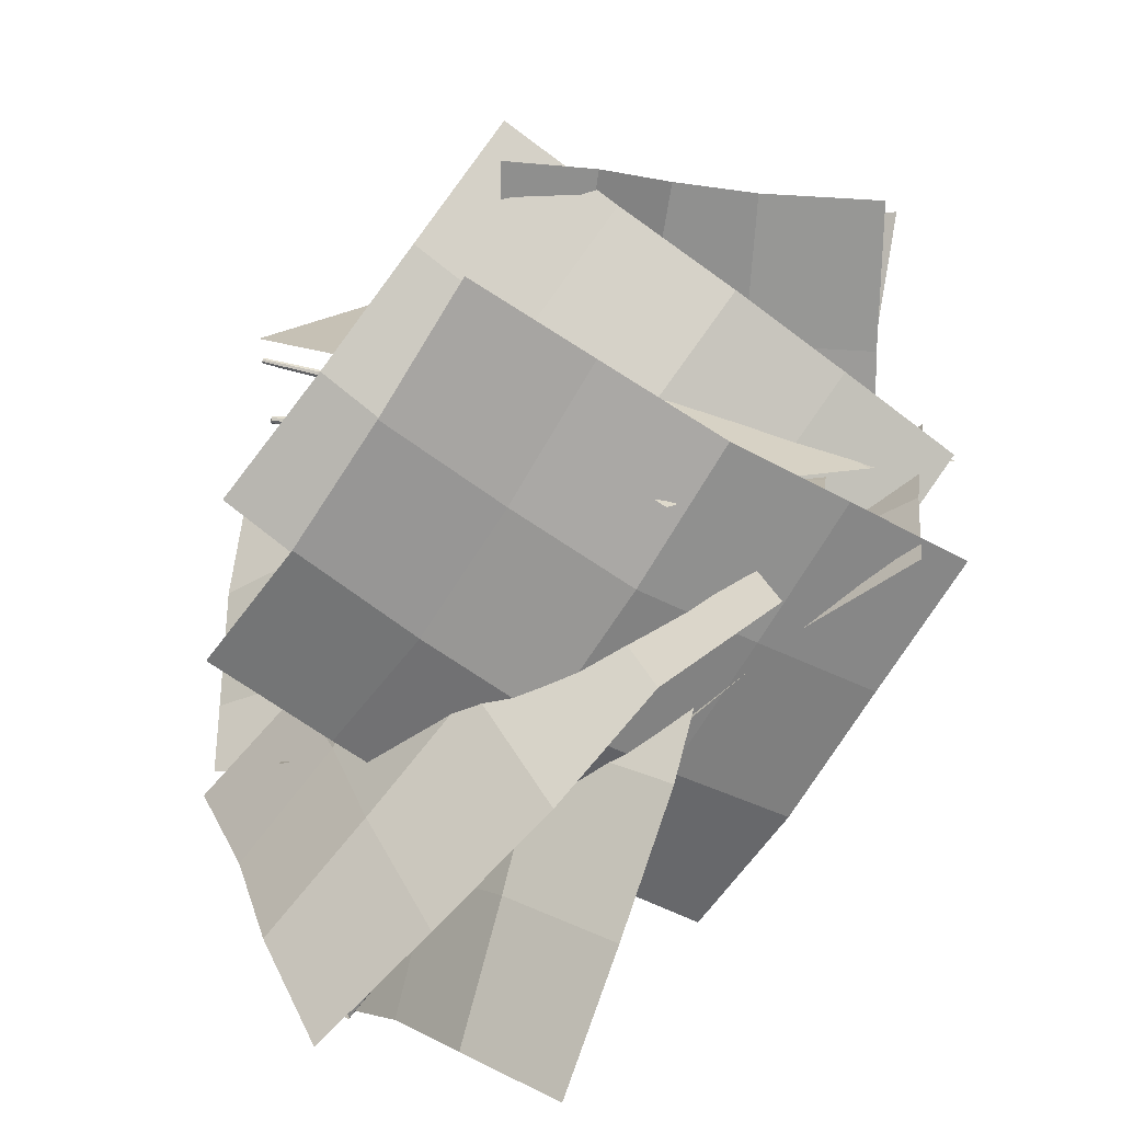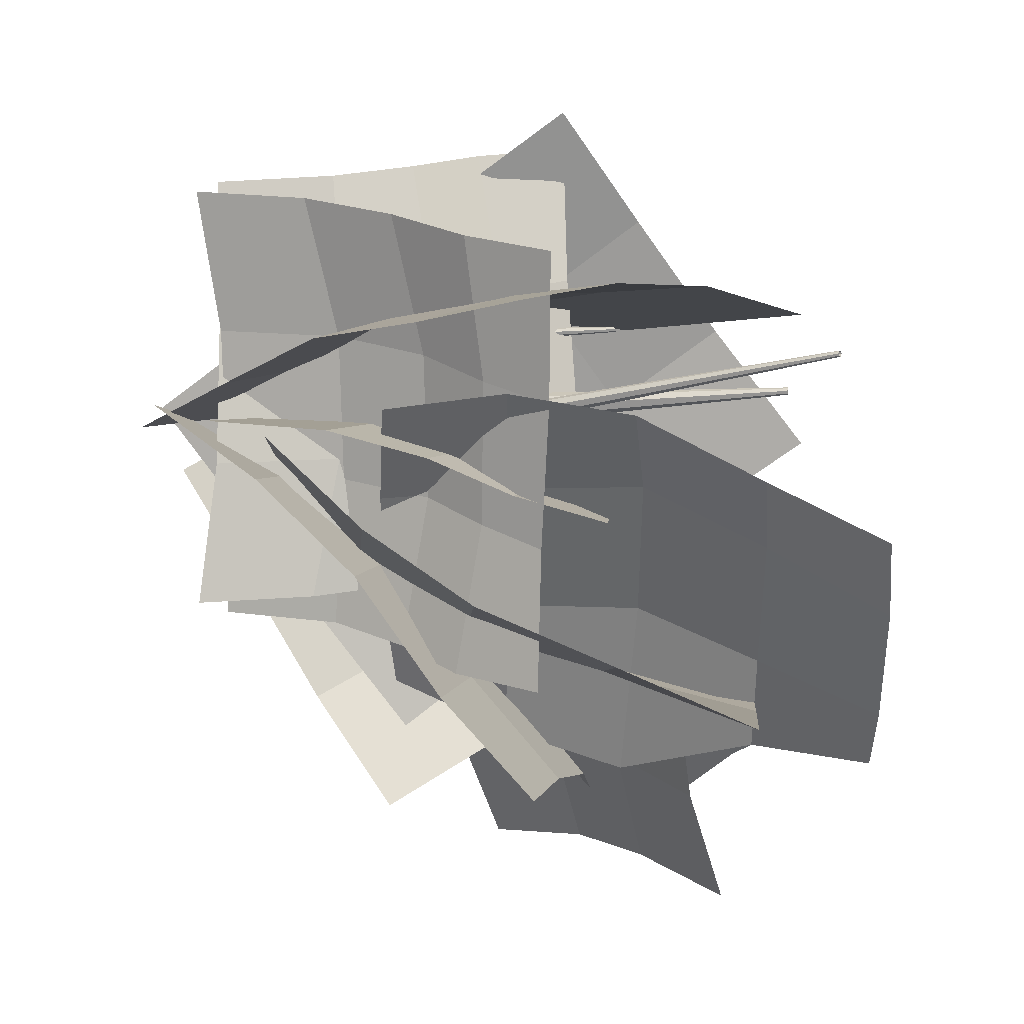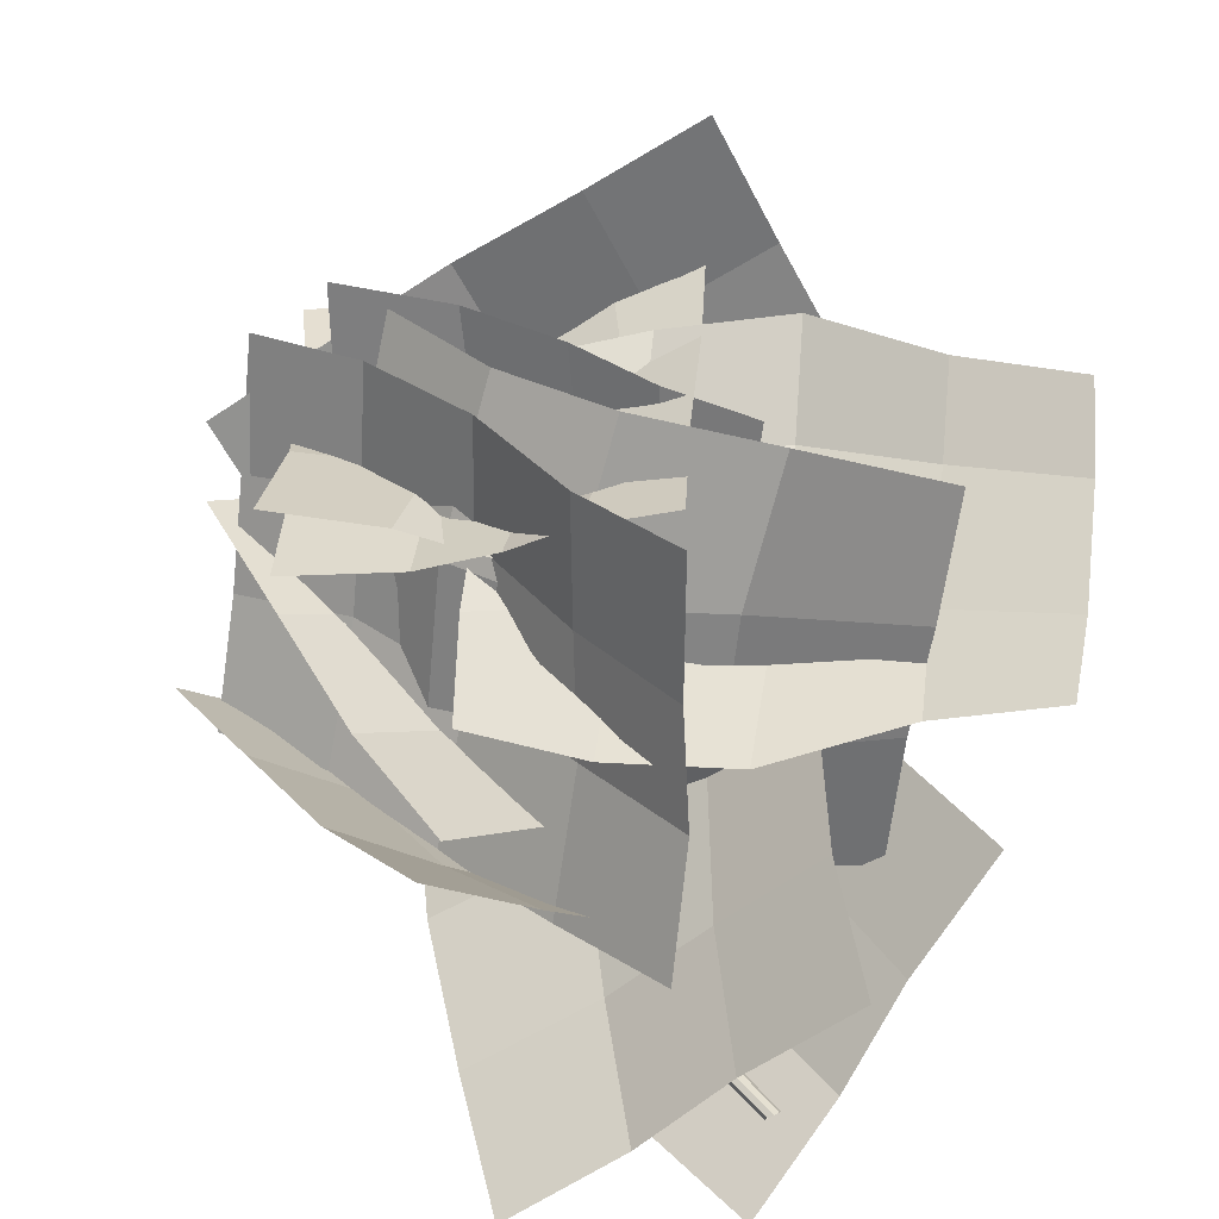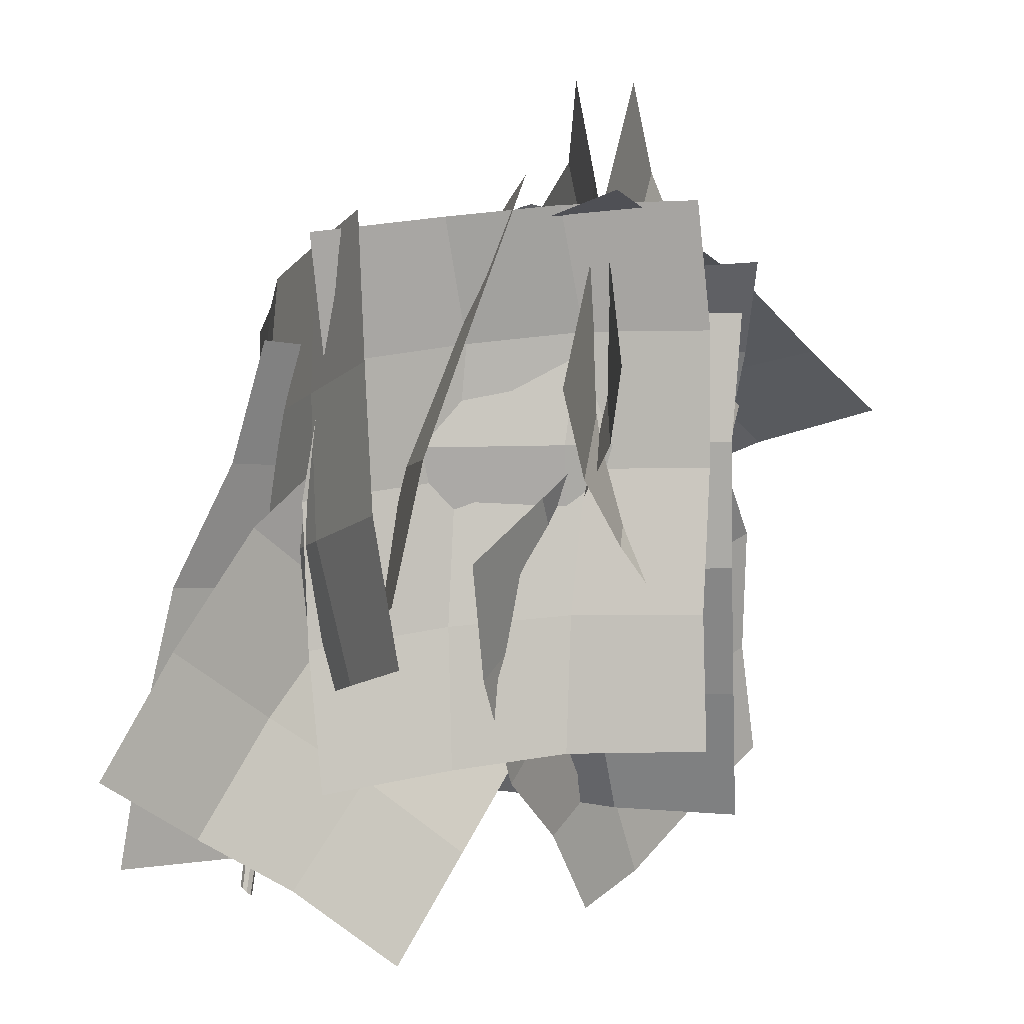
<metadata>
{"format":"obj","ext":"obj","renderer":"f3d","projection":"perspective","resolution":1024,"background":"white","views":[{"elev":13.9,"azim":-81.5,"up":"+Z"},{"elev":-0.0,"azim":96.3,"up":"+Z"},{"elev":-64.2,"azim":84.8,"up":"+Z"},{"elev":-41.3,"azim":1.4,"up":"+Z"}]}
</metadata>
<code>
o Plane.058
v -0.05713 -0.02872 -0.02759
v -0.04469 0.05392 -0.1547
v -0.09186 0.2027 -0.05917
v -0.1096 0.1173 0.06442
v -0.06365 0.08996 -0.1328
v -0.08056 0.1262 -0.1105
v -0.0862 0.1646 -0.08509
v -0.07522 0.006679 -0.006092
v -0.09263 0.04167 0.01479
v -0.1003 0.08008 0.0397
v -0.05513 -0.001794 -0.07096
v -0.05267 0.0247 -0.1143
v -0.1057 0.1711 -0.01964
v -0.1106 0.1433 0.02192
v -0.07651 0.03372 -0.05066
v -0.07484 0.06052 -0.09381
v -0.09453 0.09623 -0.07236
v -0.09663 0.06862 -0.03012
v -0.1015 0.1335 -0.04663
v -0.1047 0.106 -0.004464
f 11 1 8 15
f 15 16 12 11
f 16 5 2 12
f 9 18 15 8
f 18 17 16 15
f 17 6 5 16
f 10 20 18 9
f 20 19 17 18
f 19 7 6 17
f 4 14 20 10
f 14 13 19 20
f 13 3 7 19
o Plane.057
v 0.02809 -0.002283 -0.07582
v 0.01589 0.001767 0.07378
v -0.01976 0.122 0.08841
v -0.007634 0.1302 -0.05981
v 0.01283 0.04268 0.0758
v 0.002002 0.06972 0.08024
v -0.01134 0.09171 0.08536
v 0.02461 0.03774 -0.07353
v 0.01488 0.07092 -0.06913
v 0.001825 0.0991 -0.06372
v 0.0261 0.003509 -0.02683
v 0.02138 0.003509 0.02334
v -0.01335 0.124 0.04006
v -0.009492 0.128 -0.008883
v 0.02415 0.04705 -0.02516
v 0.01955 0.04707 0.02499
v 0.01172 0.07927 0.02923
v 0.01458 0.07965 -0.02052
v -0.001453 0.101 0.03506
v 0.001394 0.1034 -0.01415
f 31 21 28 35
f 35 36 32 31
f 36 25 22 32
f 29 38 35 28
f 38 37 36 35
f 37 26 25 36
f 30 40 38 29
f 40 39 37 38
f 39 27 26 37
f 24 34 40 30
f 34 33 39 40
f 33 23 27 39
o Plane.045
v 0.05437 0.06693 -0.009258
v -0.02199 0.05995 -0.1059
v 0.0147 0.2316 -0.1312
v 0.08286 0.2368 -0.05409
v -0.01947 0.1006 -0.1237
v -0.01111 0.1434 -0.1361
v 0.003087 0.1907 -0.1261
v 0.06671 0.1108 -0.004669
v 0.07917 0.1546 -0.01254
v 0.07787 0.1971 -0.03438
v 0.02957 0.06241 -0.03923
v 0.001606 0.0592 -0.07748
v 0.03395 0.2343 -0.1129
v 0.06047 0.2371 -0.0781
v 0.03658 0.1089 -0.03578
v 0.007423 0.1053 -0.07687
v 0.01418 0.1512 -0.07757
v 0.04561 0.155 -0.03549
v 0.0233 0.1931 -0.09526
v 0.05174 0.1967 -0.05588
f 51 41 48 55
f 55 56 52 51
f 56 45 42 52
f 49 58 55 48
f 58 57 56 55
f 57 46 45 56
f 50 60 58 49
f 60 59 57 58
f 59 47 46 57
f 44 54 60 50
f 54 53 59 60
f 53 43 47 59
o Plane.044
v 0.04249 0.1334 -0.03249
v -0.0386 0.03084 -0.02381
v -0.1429 0.08398 -0.1753
v -0.05155 0.1785 -0.1878
v -0.06385 0.04945 -0.05606
v -0.09568 0.05676 -0.09076
v -0.1209 0.06999 -0.1331
v 0.01844 0.152 -0.06521
v -0.006442 0.1635 -0.1034
v -0.02901 0.1679 -0.1481
v 0.01293 0.09823 -0.02574
v -0.01162 0.06793 -0.02373
v -0.1153 0.12 -0.1735
v -0.08556 0.1463 -0.1773
v -0.01081 0.1214 -0.05589
v -0.03669 0.09065 -0.05331
v -0.06665 0.1018 -0.0878
v -0.03674 0.1354 -0.09278
v -0.09306 0.1103 -0.1305
v -0.06188 0.1386 -0.1368
f 71 61 68 75
f 75 76 72 71
f 76 65 62 72
f 69 78 75 68
f 78 77 76 75
f 77 66 65 76
f 70 80 78 69
f 80 79 77 78
f 79 67 66 77
f 64 74 80 70
f 74 73 79 80
f 73 63 67 79
o Plane.043
v 0.07156 0.03021 -0.01874
v -0.07961 0.03021 -0.01874
v -0.05727 0.1895 -0.1031
v 0.07033 0.1945 -0.1152
v -0.08353 0.06242 -0.04965
v -0.08345 0.1001 -0.07528
v -0.06994 0.1449 -0.0889
v 0.06764 0.06242 -0.04965
v 0.06769 0.1001 -0.0753
v 0.06901 0.1475 -0.09516
v 0.01613 0.02326 -0.02543
v -0.03426 0.02326 -0.02543
v -0.01272 0.1903 -0.1064
v 0.02594 0.1927 -0.1124
v 0.009478 0.05171 -0.05998
v -0.04091 0.05171 -0.05998
v -0.04091 0.08932 -0.08568
v 0.009478 0.08932 -0.08568
v -0.02765 0.1382 -0.09735
v 0.01855 0.1392 -0.09944
f 91 81 88 95
f 95 96 92 91
f 96 85 82 92
f 89 98 95 88
f 98 97 96 95
f 97 86 85 96
f 90 100 98 89
f 100 99 97 98
f 99 87 86 97
f 84 94 100 90
f 94 93 99 100
f 93 83 87 99
o Plane.042
v 0.03642 -0.001309 0.0678
v 0.008992 0.003757 -0.07974
v 0.05204 0.1198 -0.1048
v 0.08047 0.1269 0.0412
v 0.01572 0.04415 -0.08302
v 0.0278 0.06996 -0.09052
v 0.04156 0.09049 -0.09927
v 0.04339 0.03815 0.06416
v 0.05507 0.07018 0.05691
v 0.06914 0.09691 0.04787
v 0.02598 0.005003 0.01996
v 0.01725 0.005284 -0.02967
v 0.05889 0.1217 -0.05654
v 0.06855 0.1253 -0.008379
v 0.03202 0.04812 0.01727
v 0.02318 0.04843 -0.03231
v 0.03298 0.07969 -0.03889
v 0.04343 0.07959 0.009838
v 0.04637 0.1 -0.04828
v 0.0569 0.1019 -9.5e-05
f 111 101 108 115
f 115 116 112 111
f 116 105 102 112
f 109 118 115 108
f 118 117 116 115
f 117 106 105 116
f 110 120 118 109
f 120 119 117 118
f 119 107 106 117
f 104 114 120 110
f 114 113 119 120
f 113 103 107 119
o Plane.041
v 0.07644 0.01127 -0.01354
v -0.07364 0.01532 -0.01166
v -0.09155 0.1356 -0.04577
v 0.05716 0.1438 -0.0476
v -0.07593 0.05624 -0.01451
v -0.08137 0.08328 -0.02487
v -0.08772 0.1053 -0.03768
v 0.07384 0.05129 -0.01678
v 0.06855 0.08447 -0.02606
v 0.06193 0.1127 -0.03855
v 0.02748 0.01706 -0.01092
v -0.02291 0.01706 -0.01092
v -0.04281 0.1375 -0.04393
v 0.006278 0.1415 -0.04467
v 0.02564 0.06061 -0.0127
v -0.02472 0.06063 -0.01258
v -0.02968 0.09283 -0.01998
v 0.02012 0.09321 -0.0218
v -0.03672 0.1146 -0.03255
v 0.01255 0.1169 -0.03433
f 131 121 128 135
f 135 136 132 131
f 136 125 122 132
f 129 138 135 128
f 138 137 136 135
f 137 126 125 136
f 130 140 138 129
f 140 139 137 138
f 139 127 126 137
f 124 134 140 130
f 134 133 139 140
f 133 123 127 139
o Plane.040
v 0.05565 -0.01172 -0.007222
v -0.07436 -0.01499 -0.02312
v -0.07534 0.1276 -0.1508
v 0.05603 0.1189 -0.1411
v -0.07114 0.02219 -0.04823
v -0.08012 0.05791 -0.07847
v -0.07906 0.09379 -0.1147
v 0.0597 0.02462 -0.03285
v 0.05899 0.05837 -0.06558
v 0.05563 0.08724 -0.1066
v 0.009258 -0.01226 -0.008966
v -0.02944 -0.01267 -0.01418
v -0.03118 0.1285 -0.1406
v 0.00828 0.1229 -0.1383
v 0.01647 0.02618 -0.03089
v -0.02354 0.02638 -0.03563
v -0.02848 0.06302 -0.0647
v 0.01664 0.06195 -0.0617
v -0.03168 0.09691 -0.1025
v 0.01067 0.09196 -0.1022
f 151 141 148 155
f 155 156 152 151
f 156 145 142 152
f 149 158 155 148
f 158 157 156 155
f 157 146 145 156
f 150 160 158 149
f 160 159 157 158
f 159 147 146 157
f 144 154 160 150
f 154 153 159 160
f 153 143 147 159
o Plane.039
v 0.007955 0.09677 0.0109
v -0.09264 0.02532 -0.03315
v -0.1477 0.1575 -0.1603
v -0.03818 0.2204 -0.1217
v -0.1057 0.06076 -0.05755
v -0.1269 0.08894 -0.08961
v -0.1389 0.1233 -0.1253
v -0.003908 0.132 -0.0138
v -0.01683 0.1633 -0.04645
v -0.02761 0.19 -0.0877
v -0.02904 0.07137 -0.001
v -0.05921 0.05063 -0.01459
v -0.1143 0.181 -0.1406
v -0.0796 0.1974 -0.1296
v -0.0402 0.1097 -0.02143
v -0.07186 0.08869 -0.03486
v -0.09052 0.1197 -0.06491
v -0.05391 0.1429 -0.05203
v -0.1046 0.1503 -0.1031
v -0.06753 0.1691 -0.09337
f 171 161 168 175
f 175 176 172 171
f 176 165 162 172
f 169 178 175 168
f 178 177 176 175
f 177 166 165 176
f 170 180 178 169
f 180 179 177 178
f 179 167 166 177
f 164 174 180 170
f 174 173 179 180
f 173 163 167 179
o Plane.038
v -0.00217 -0.02314 -0.00575
v -0.04843 0.0595 -0.1248
v -0.04742 0.2083 -0.01826
v -0.007428 0.1229 0.1
v -0.05548 0.09555 -0.09671
v -0.06051 0.1318 -0.06918
v -0.05407 0.1702 -0.04394
v -0.008616 0.01226 0.0216
v -0.01473 0.04725 0.04809
v -0.01035 0.08566 0.07379
v -0.01996 0.003788 -0.04535
v -0.03735 0.03028 -0.08518
v -0.04189 0.1767 0.02324
v -0.02754 0.1489 0.06256
v -0.02988 0.0393 -0.0176
v -0.04786 0.0661 -0.05686
v -0.05575 0.1018 -0.02882
v -0.03856 0.0742 0.009823
v -0.05039 0.1391 -0.002707
v -0.03421 0.1116 0.03637
f 191 181 188 195
f 195 196 192 191
f 196 185 182 192
f 189 198 195 188
f 198 197 196 195
f 197 186 185 196
f 190 200 198 189
f 200 199 197 198
f 199 187 186 197
f 184 194 200 190
f 194 193 199 200
f 193 183 187 199
o Plane.037
v 0.02812 -0.02314 -0.01404
v -0.09918 0.0595 -0.004096
v 0.00308 0.2083 0.02568
v 0.1279 0.1229 0.02152
v -0.07436 0.09555 0.01075
v -0.04945 0.1318 0.02351
v -0.02343 0.1702 0.02463
v 0.05244 0.01226 2.7e-05
v 0.07604 0.04725 0.01353
v 0.1019 0.08566 0.01675
v -0.01494 0.003788 -0.008431
v -0.05809 0.03028 -0.003276
v 0.04441 0.1767 0.03236
v 0.0862 0.1489 0.02997
v 0.008776 0.0393 0.009073
v -0.034 0.0661 0.01496
v -0.009437 0.1018 0.03061
v 0.03252 0.0742 0.0253
v 0.01711 0.1391 0.03301
v 0.05919 0.1116 0.02879
f 211 201 208 215
f 215 216 212 211
f 216 205 202 212
f 209 218 215 208
f 218 217 216 215
f 217 206 205 216
f 210 220 218 209
f 220 219 217 218
f 219 207 206 217
f 204 214 220 210
f 214 213 219 220
f 213 203 207 219
o Circle.001
v -0.000662 -0 -0.007506
v 0.00391 -0 -0.005612
v 0.005804 -0 -0.00104
v 0.00391 0 0.003532
v -0.000662 0 0.005426
v -0.005234 0 0.003532
v -0.007128 -0 -0.00104
v -0.005234 -0 -0.005612
v -0.008167 0.1 -0.01062
v -0.009771 0.1 -0.006749
v -0.008167 0.1 -0.002877
v -0.004295 0.1 -0.001273
v -0.000423 0.1 -0.002877
v 0.001181 0.1 -0.006749
v -0.000423 0.1 -0.01062
v -0.004295 0.1 -0.01222
v -0.000662 0.2037 -0.002336
v 0.000254 0.2032 -0.001956
v 0.000634 0.2032 -0.00104
v 0.000254 0.2037 -0.000124
v -0.000662 0.2037 0.000255
v -0.001578 0.2032 -0.000124
v -0.001957 0.2032 -0.00104
v -0.001578 0.2037 -0.001956
v -0.000905 0.03709 -0.004478
v -0.001907 0.03765 -0.001863
v -0.000905 0.03709 0.000751
v 0.001515 0.03575 0.001834
v 0.003934 0.03441 0.000751
v 0.004936 0.03386 -0.001863
v 0.003934 0.03441 -0.004478
v 0.001515 0.03575 -0.005561
v 0.04046 0.1082 -0.01254
v 0.03832 0.1094 -0.0135
v 0.04134 0.1077 -0.01024
v 0.04046 0.1082 -0.00793
v 0.03832 0.1094 -0.006974
v 0.03619 0.1106 -0.00793
v 0.0353 0.1111 -0.01024
v 0.03619 0.1106 -0.01254
v 0.05758 0.2208 0.007446
v 0.05689 0.2212 0.007756
v 0.0566 0.2214 0.008504
v 0.05689 0.2212 0.009252
v 0.05758 0.2208 0.009562
v 0.05828 0.2204 0.009252
v 0.05856 0.2203 0.008504
v 0.05828 0.2204 0.007756
v -0.00313 0.05434 -0.009779
v -0.005915 0.05307 -0.00748
v -0.007555 0.05434 -0.004263
v -0.007089 0.0574 -0.002012
v -0.004791 0.06046 -0.002046
v -0.002006 0.06173 -0.004345
v -0.000366 0.06046 -0.007562
v -0.000832 0.0574 -0.009813
v -0.08608 0.1007 -0.08859
v -0.08649 0.09798 -0.09056
v -0.08752 0.1018 -0.08577
v -0.08996 0.1007 -0.08375
v -0.09198 0.09798 -0.08372
v -0.09238 0.0953 -0.0857
v -0.09095 0.09419 -0.08852
v -0.08851 0.0953 -0.09053
v -0.1029 0.1573 -0.1703
v -0.1017 0.1588 -0.1704
v -0.1043 0.1566 -0.1692
v -0.1051 0.1573 -0.1675
v -0.1049 0.1588 -0.1664
v -0.1037 0.1604 -0.1664
v -0.1023 0.161 -0.1676
v -0.1015 0.1604 -0.1692
v -0.003536 0.01178 -0.008289
v -0.005 0.01302 -0.004976
v -0.003536 0.01425 -0.001663
v -0 0.01476 -0.000291
v 0.003536 0.01425 -0.001663
v 0.005 0.01302 -0.004976
v 0.003536 0.01178 -0.008289
v -0 0.01127 -0.009661
v 0.009706 0.0398 -0.04361
v 0.01299 0.04027 -0.04233
v 0.01435 0.04142 -0.03926
v 0.01299 0.04257 -0.03619
v 0.009706 0.04304 -0.03491
v 0.006425 0.04257 -0.03619
v 0.005066 0.04142 -0.03926
v 0.006425 0.04027 -0.04233
v 0.009868 0.07178 -0.06045
v 0.007275 0.07216 -0.05944
v 0.006202 0.07306 -0.05702
v 0.007275 0.07397 -0.05459
v 0.009868 0.07434 -0.05358
v 0.01246 0.07397 -0.05459
v 0.01353 0.07306 -0.05702
v 0.01246 0.07216 -0.05944
v 0.01477 0.1269 -0.05665
v 0.01259 0.1266 -0.0575
v 0.01567 0.1277 -0.05461
v 0.01477 0.1284 -0.05258
v 0.01259 0.1288 -0.05173
v 0.01041 0.1284 -0.05258
v 0.009512 0.1277 -0.05461
v 0.01041 0.1269 -0.05665
v 0.01586 0.1771 -0.06883
v 0.01499 0.1772 -0.06849
v 0.01464 0.1775 -0.06768
v 0.01499 0.1778 -0.06686
v 0.01586 0.178 -0.06653
v 0.01673 0.1778 -0.06686
v 0.01709 0.1775 -0.06768
v 0.01673 0.1772 -0.06849
v -0.0332 0.07488 -0.0355
v -0.07189 0.08306 -0.06137
v -0.03275 0.07781 -0.03334
v -0.07147 0.08587 -0.0593
v -0.03433 0.07903 -0.03026
v -0.07297 0.08703 -0.05635
v -0.037 0.07781 -0.02806
v -0.07553 0.08587 -0.05424
v -0.0392 0.07488 -0.02802
v -0.07764 0.08306 -0.05421
v -0.03965 0.07194 -0.03018
v -0.07806 0.08025 -0.05627
v -0.03807 0.07073 -0.03327
v -0.07656 0.07909 -0.05923
v -0.0354 0.07194 -0.03547
v -0.074 0.08025 -0.06134
v -0.004639 0.01613 0.001101
v -0.005328 0.01534 0.002831
v -0.004551 0.01481 0.004561
v -0.002763 0.01483 0.005277
v -0.001012 0.0154 0.004561
v -0.000323 0.01619 0.002831
v -0.0011 0.01672 0.001101
v -0.002888 0.0167 0.000385
v -0.01056 0.1112 0.01897
v -0.009212 0.1112 0.01951
v -0.008626 0.1108 0.02081
v -0.009146 0.1102 0.02211
v -0.01047 0.1098 0.02266
v -0.01181 0.1098 0.02211
v -0.0124 0.1102 0.02081
v -0.01188 0.1108 0.01951
v -0.01191 0.1416 0.02139
v -0.01122 0.1418 0.02111
v -0.01217 0.1413 0.02207
v -0.01187 0.141 0.02274
v -0.01117 0.1411 0.02302
v -0.01049 0.1413 0.02274
v -0.01022 0.1416 0.02207
v -0.01053 0.1418 0.02139
f 236 221 228 229
f 228 227 230 229
f 227 226 231 230
f 226 225 232 231
f 225 224 233 232
f 224 223 234 233
f 223 222 235 234
f 222 221 236 235
f 235 236 237 238
f 234 235 238 239
f 233 234 239 240
f 232 233 240 241
f 231 232 241 242
f 230 231 242 243
f 229 230 243 244
f 229 244 237 236
f 237 244 241 240
f 242 241 244 243
f 237 240 239 238
f 251 253 254 252
f 250 255 253 251
f 249 256 255 250
f 248 257 256 249
f 247 258 257 248
f 246 259 258 247
f 245 260 259 246
f 245 252 254 260
f 260 254 261 262
f 260 262 263 259
f 259 263 264 258
f 258 264 265 257
f 257 265 266 256
f 256 266 267 255
f 255 267 268 253
f 253 268 261 254
f 284 278 286 285
f 284 285 287 283
f 283 287 288 282
f 282 288 289 281
f 281 289 290 280
f 280 290 291 279
f 279 291 292 277
f 277 292 286 278
f 299 300 301 302
f 298 299 302 303
f 297 298 303 304
f 296 297 304 305
f 295 296 305 306
f 294 295 306 307
f 293 294 307 308
f 293 308 301 300
f 308 310 309 301
f 308 307 311 310
f 307 306 312 311
f 306 305 313 312
f 305 304 314 313
f 304 303 315 314
f 303 302 316 315
f 302 301 309 316
f 316 309 318 317
f 315 316 317 319
f 314 315 319 320
f 313 314 320 321
f 312 313 321 322
f 311 312 322 323
f 310 311 323 324
f 310 324 318 309
f 324 326 325 318
f 324 323 327 326
f 323 322 328 327
f 322 321 329 328
f 321 320 330 329
f 320 319 331 330
f 319 317 332 331
f 317 318 325 332
f 276 275 335 333
f 333 335 336 334
f 334 336 277 278
f 275 274 337 335
f 335 337 338 336
f 336 338 279 277
f 274 273 339 337
f 337 339 340 338
f 338 340 280 279
f 273 272 341 339
f 339 341 342 340
f 340 342 281 280
f 272 271 343 341
f 341 343 344 342
f 342 344 282 281
f 271 270 345 343
f 343 345 346 344
f 344 346 283 282
f 270 269 347 345
f 345 347 348 346
f 346 348 284 283
f 276 333 347 269
f 333 334 348 347
f 334 278 284 348
f 355 356 357 358
f 354 355 358 359
f 353 354 359 360
f 352 353 360 361
f 351 352 361 362
f 350 351 362 363
f 349 350 363 364
f 349 364 357 356
f 364 365 366 357
f 364 363 367 365
f 363 362 368 367
f 362 361 369 368
f 361 360 370 369
f 360 359 371 370
f 359 358 372 371
f 358 357 366 372

</code>
